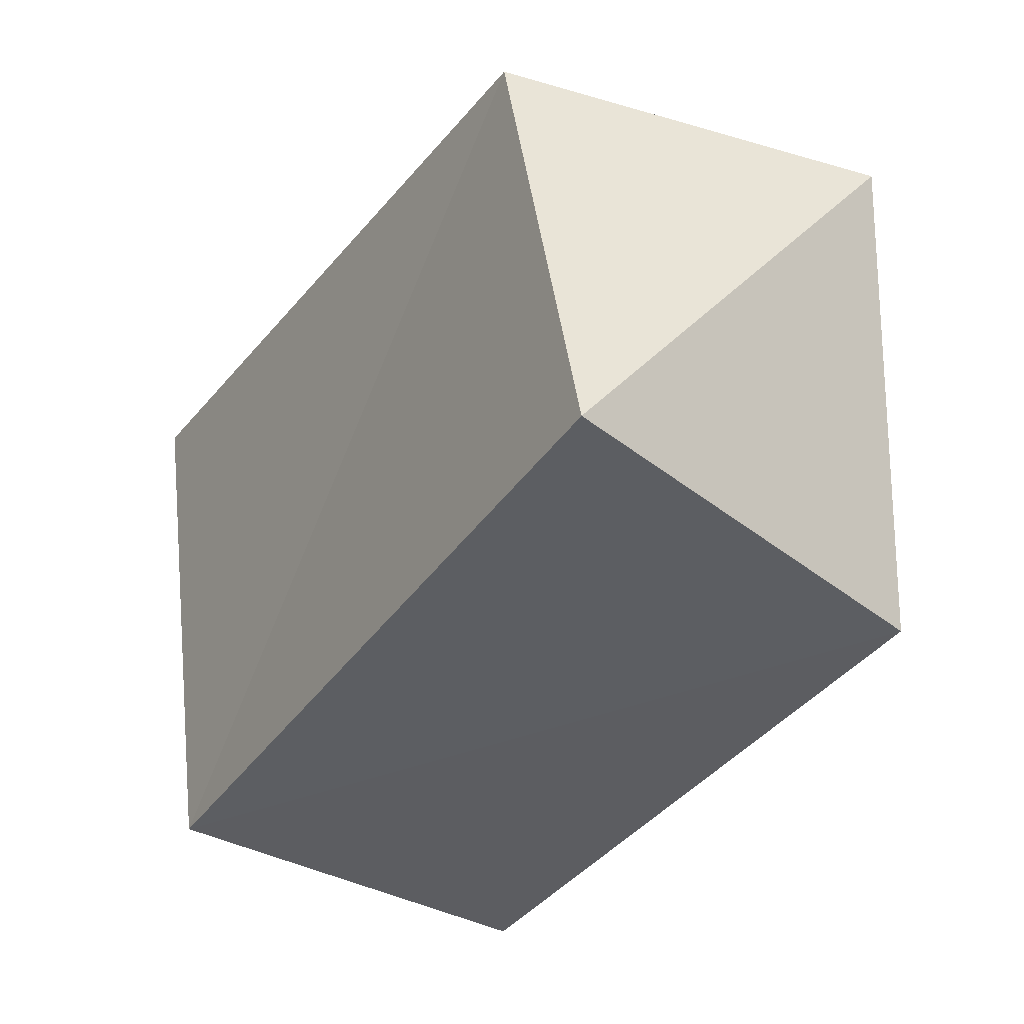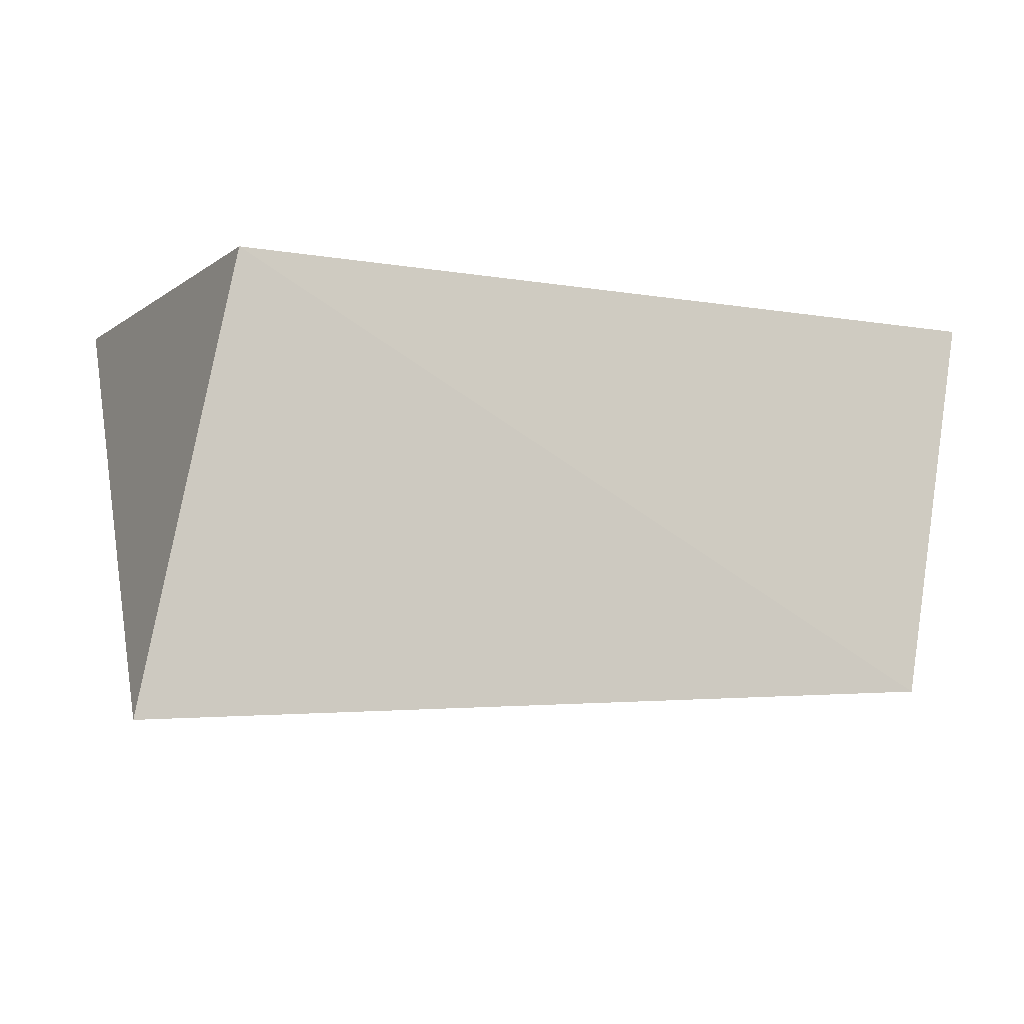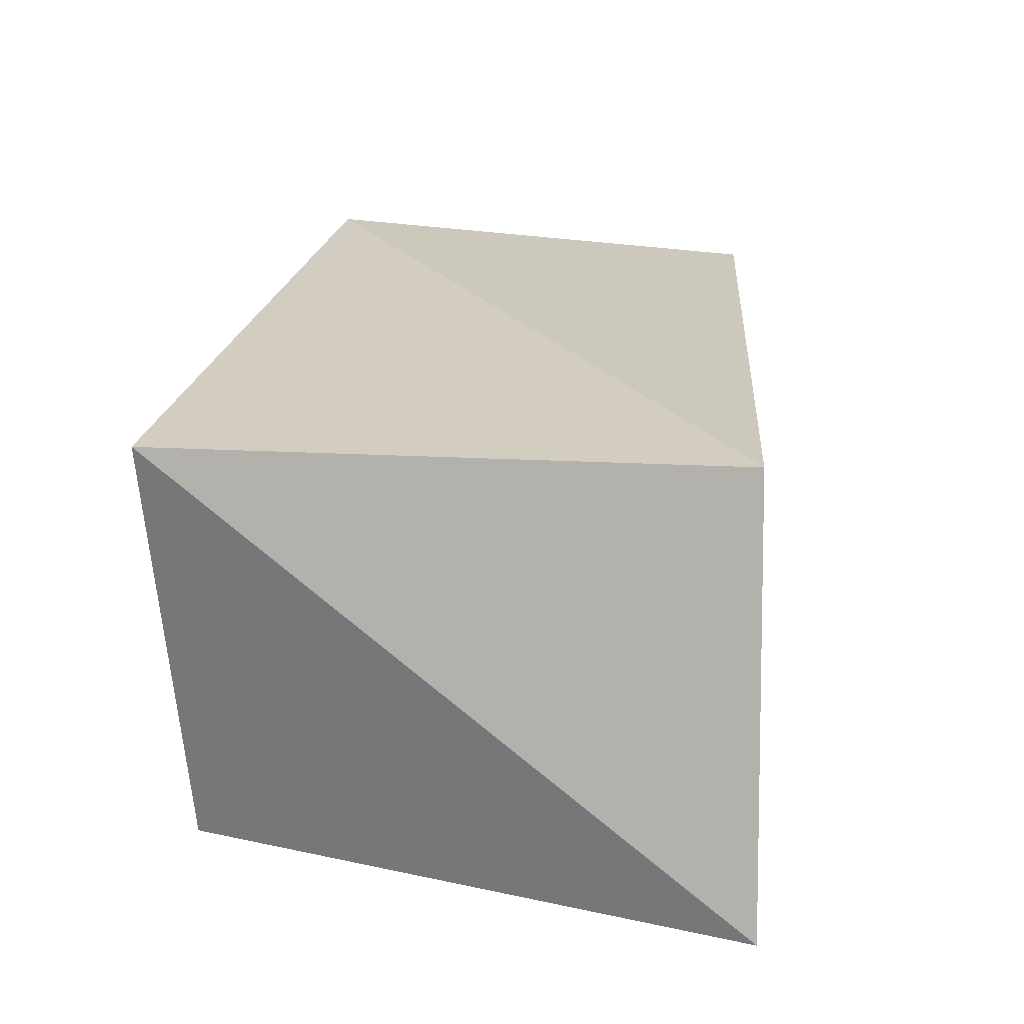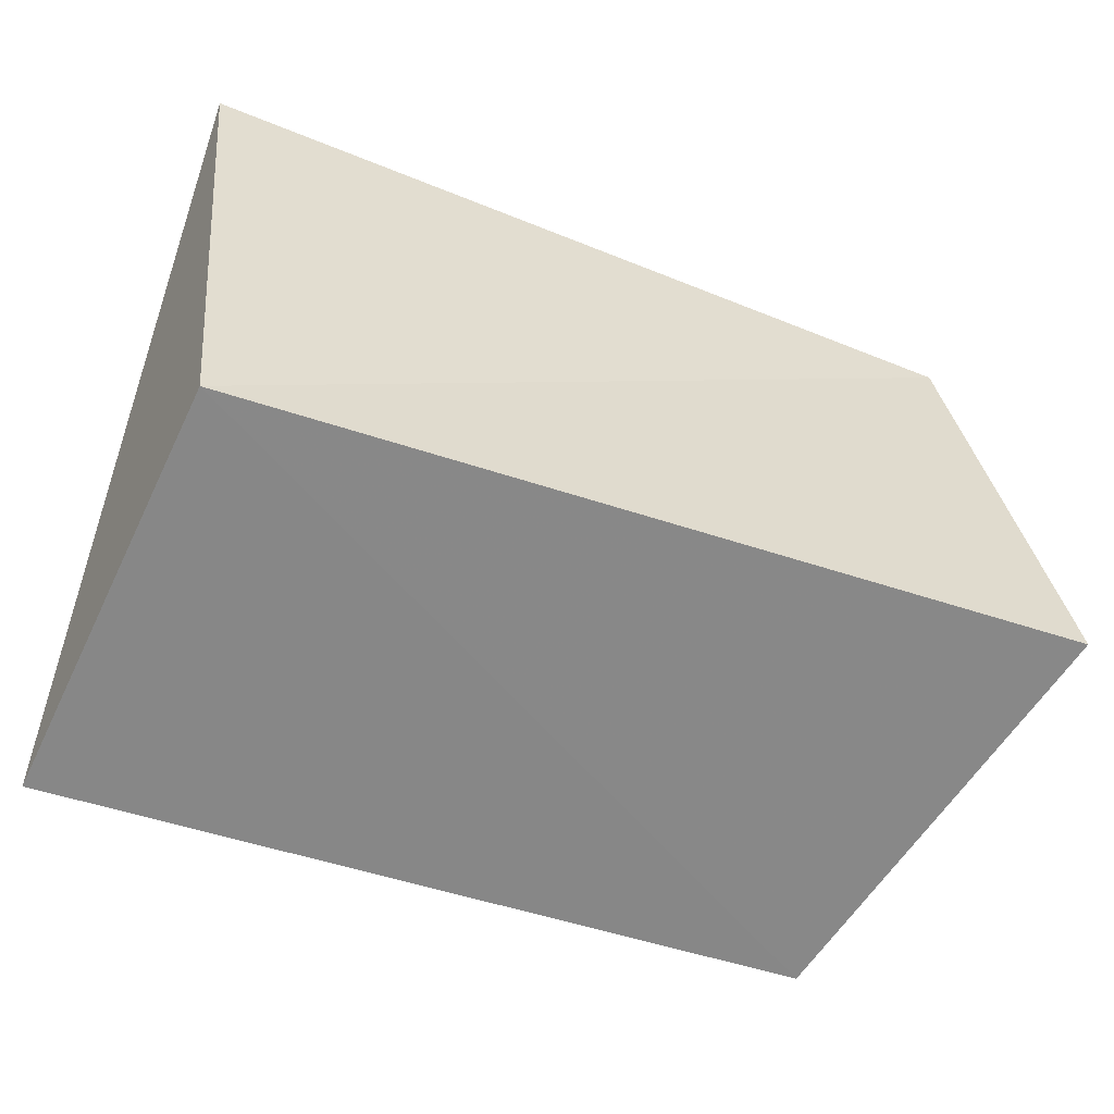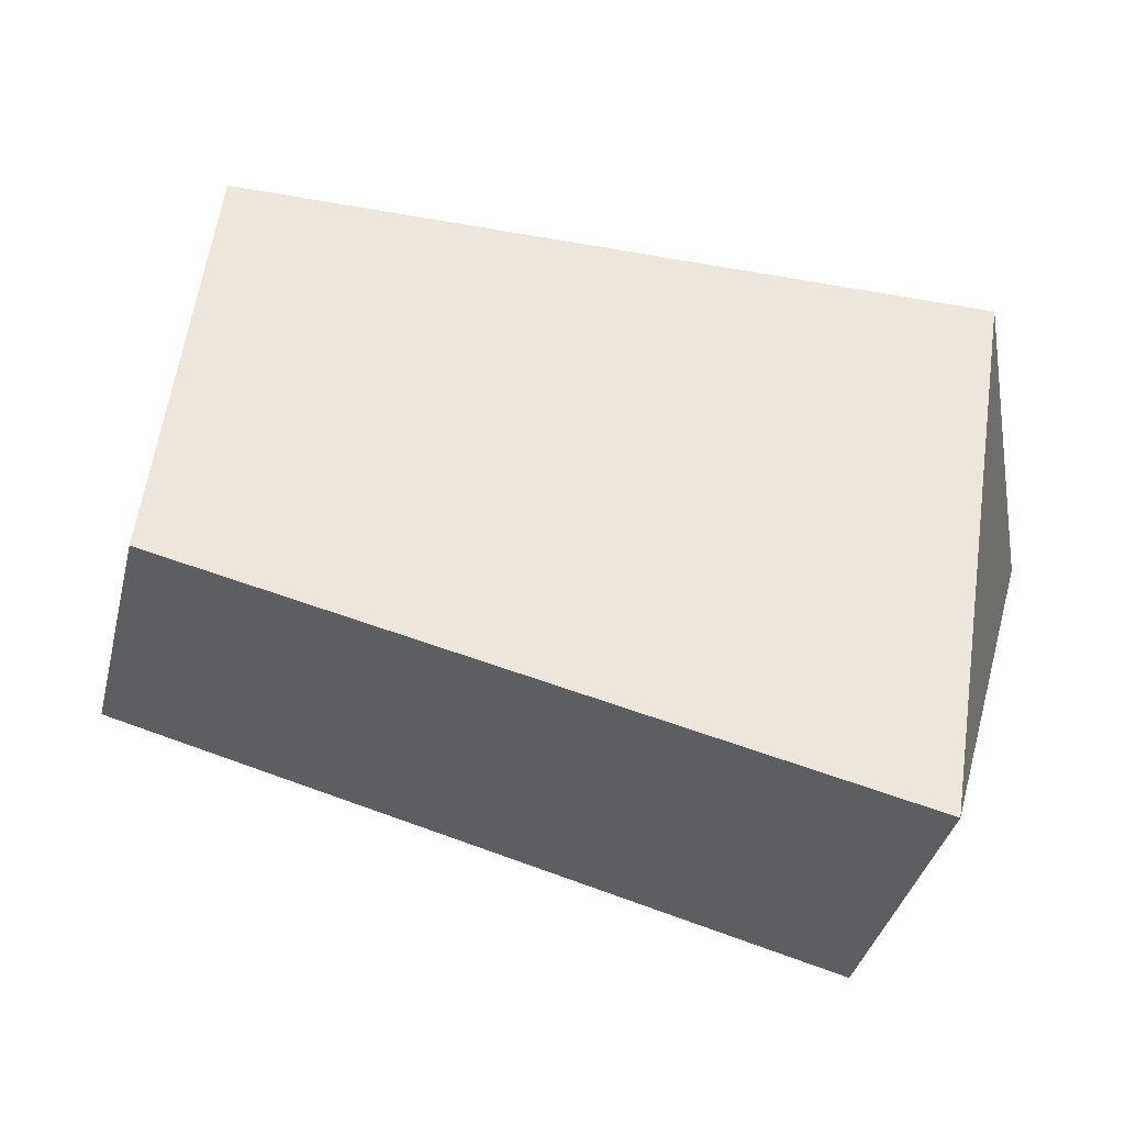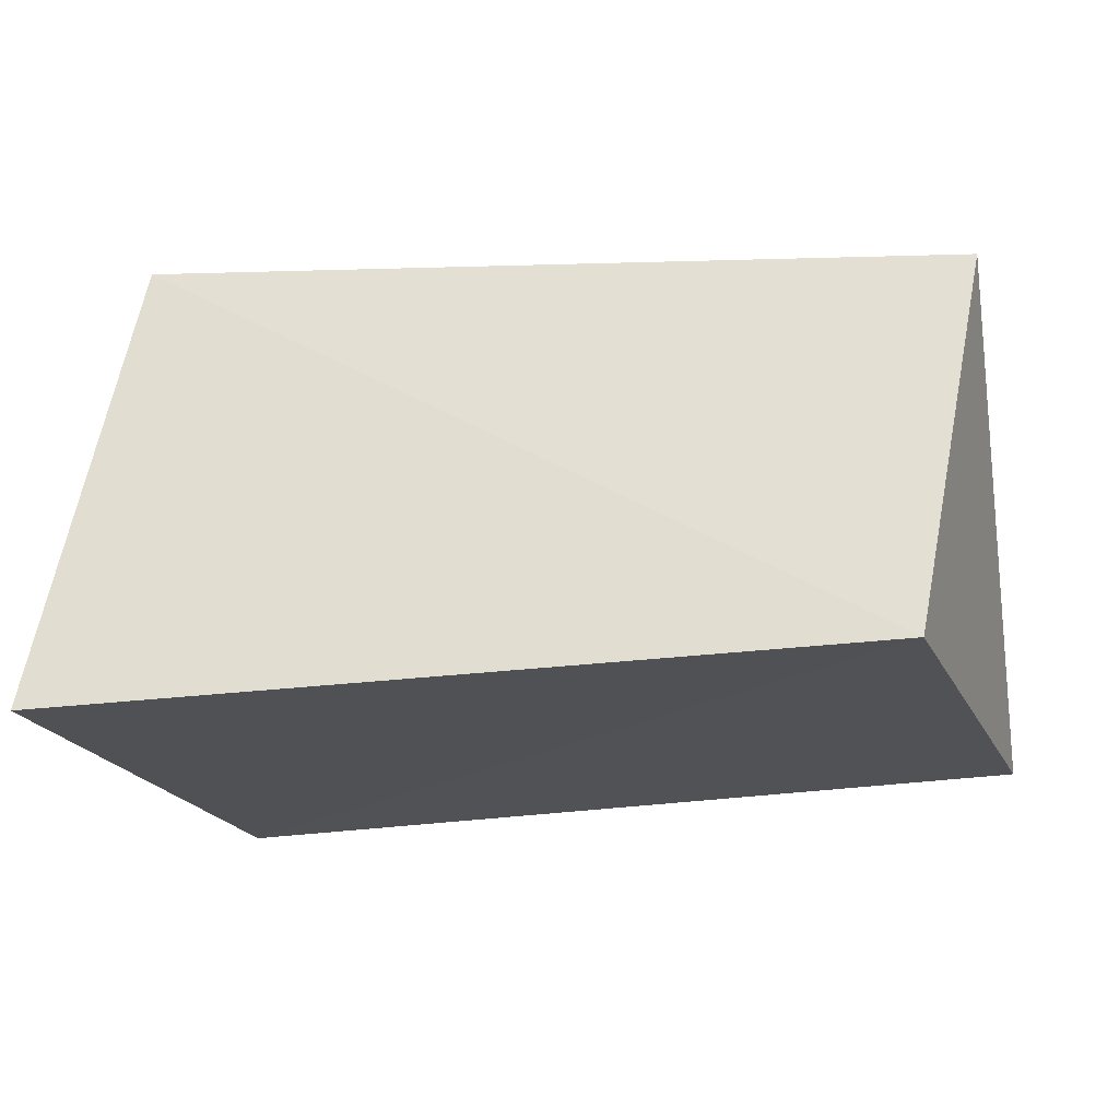
<metadata>
{"format":"obj","ext":"obj","renderer":"f3d","projection":"perspective","resolution":1024,"background":"white","views":[{"elev":-32.7,"azim":-119.0,"up":"+Y"},{"elev":-7.4,"azim":162.4,"up":"+Z"},{"elev":22.7,"azim":97.1,"up":"+Z"},{"elev":-60.8,"azim":161.2,"up":"+Y"},{"elev":57.0,"azim":16.8,"up":"+Z"},{"elev":-23.6,"azim":-171.5,"up":"+Z"}]}
</metadata>
<code>
v -0.05559 0.02766 0.02228
v -0.0464 0.03081 -0.02583
v 0.0525 0.03513 -0.03036
v 0.04131 0.03326 0.02482
v 0.05052 -0.03591 0.02749
v 0.04408 -0.03334 -0.02517
v -0.04329 -0.03051 0.02922
v -0.05805 -0.02664 -0.02301
f 7 1 8
f 6 7 8
f 8 1 2
f 2 6 8
f 7 4 1
f 5 7 6
f 5 4 7
f 1 4 2
f 3 6 2
f 2 4 3
f 3 5 6
f 4 5 3

</code>
